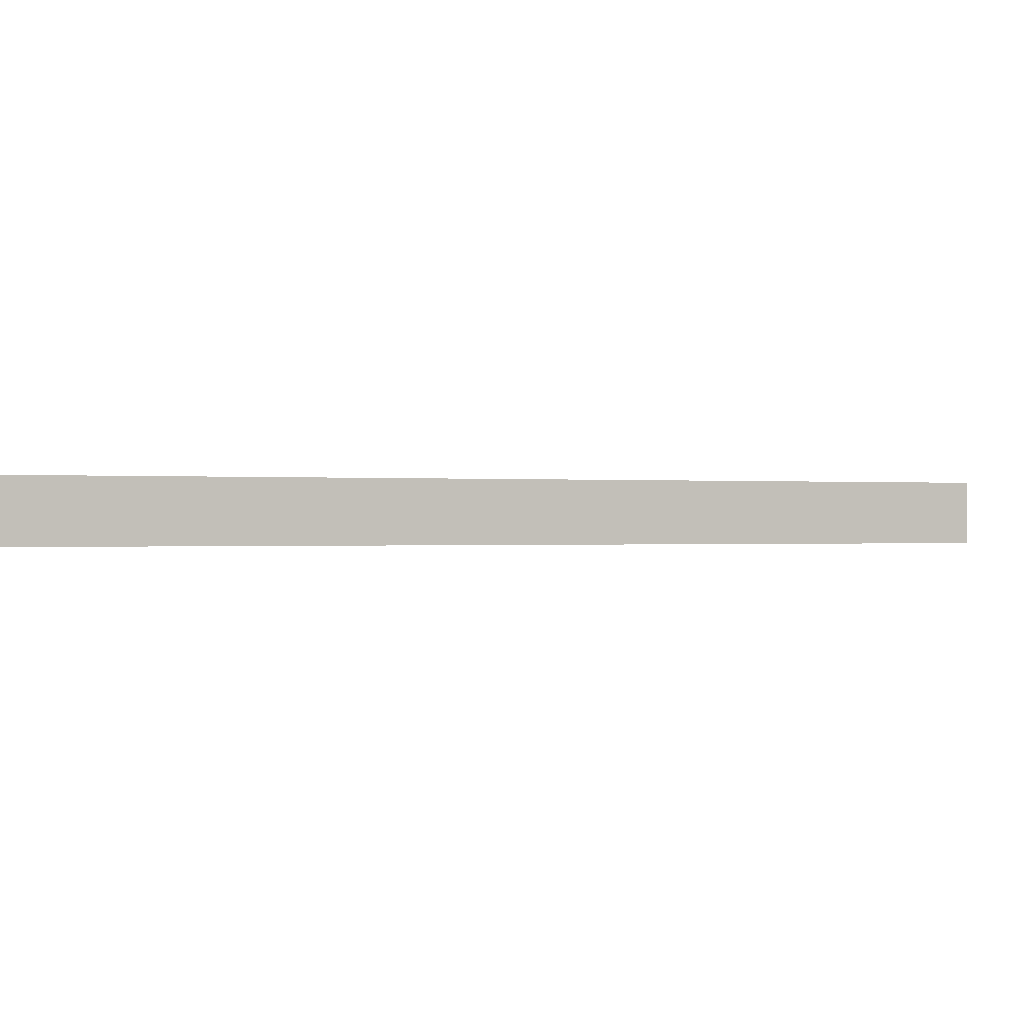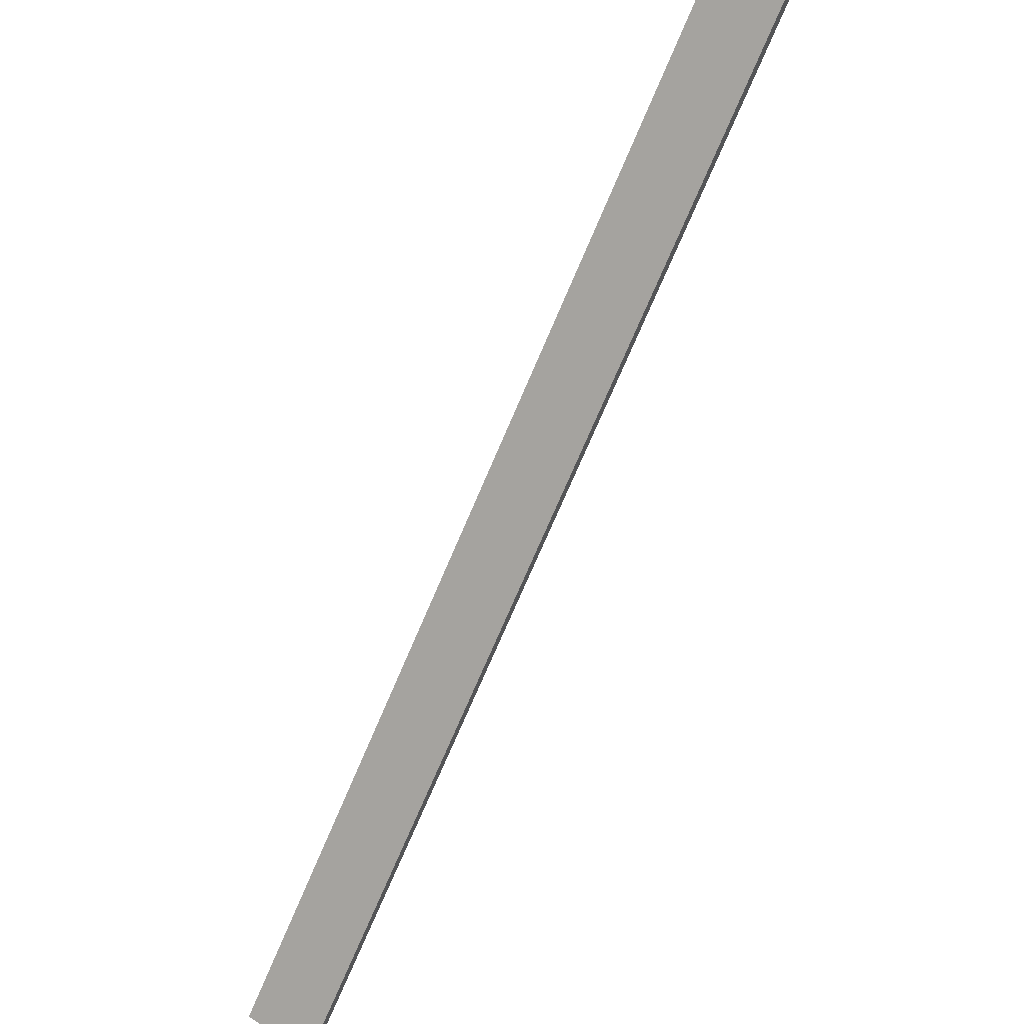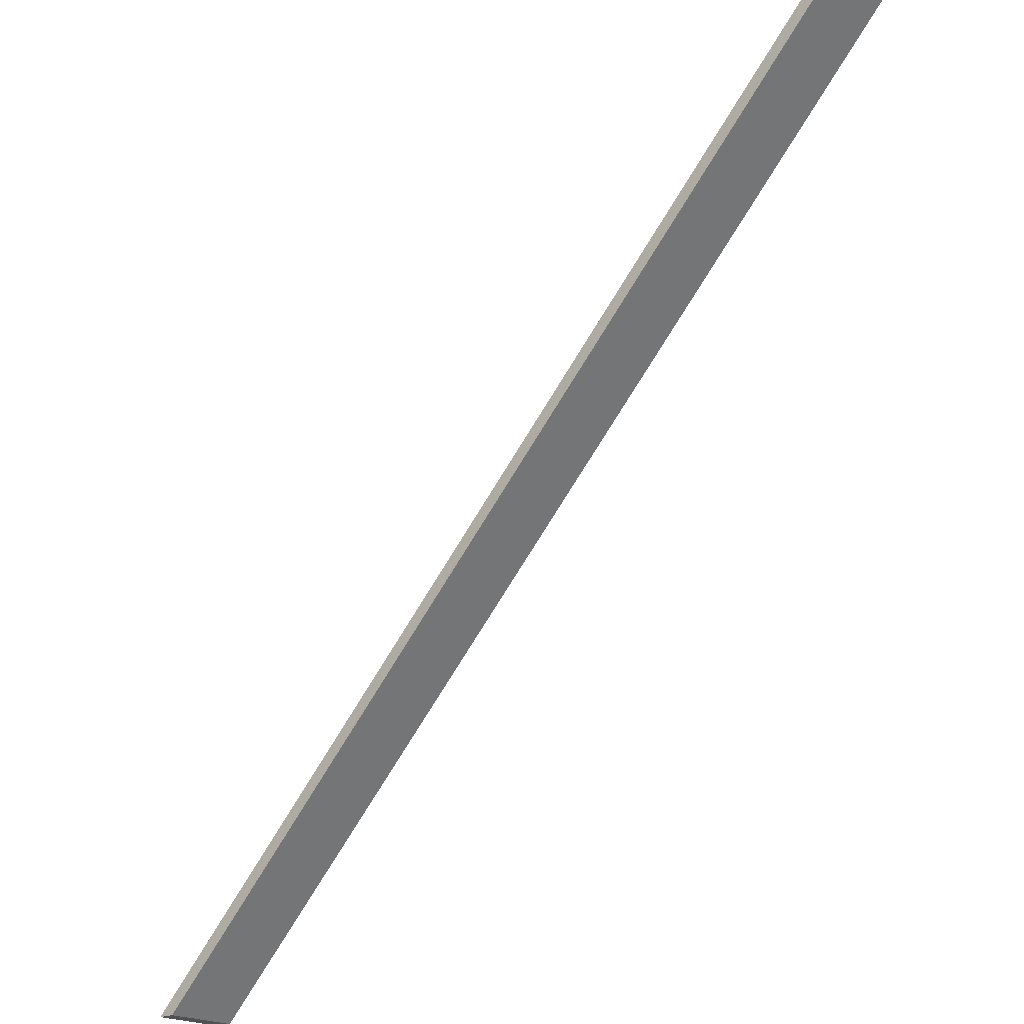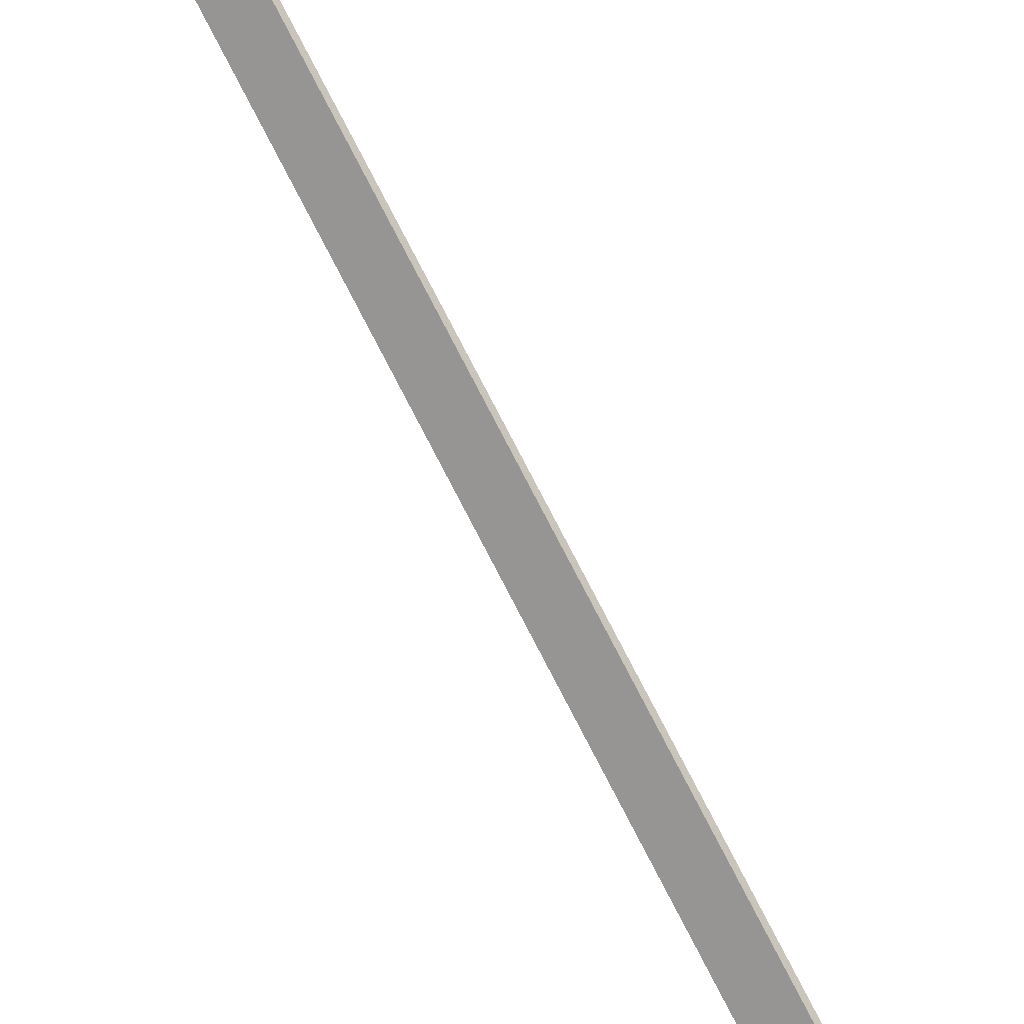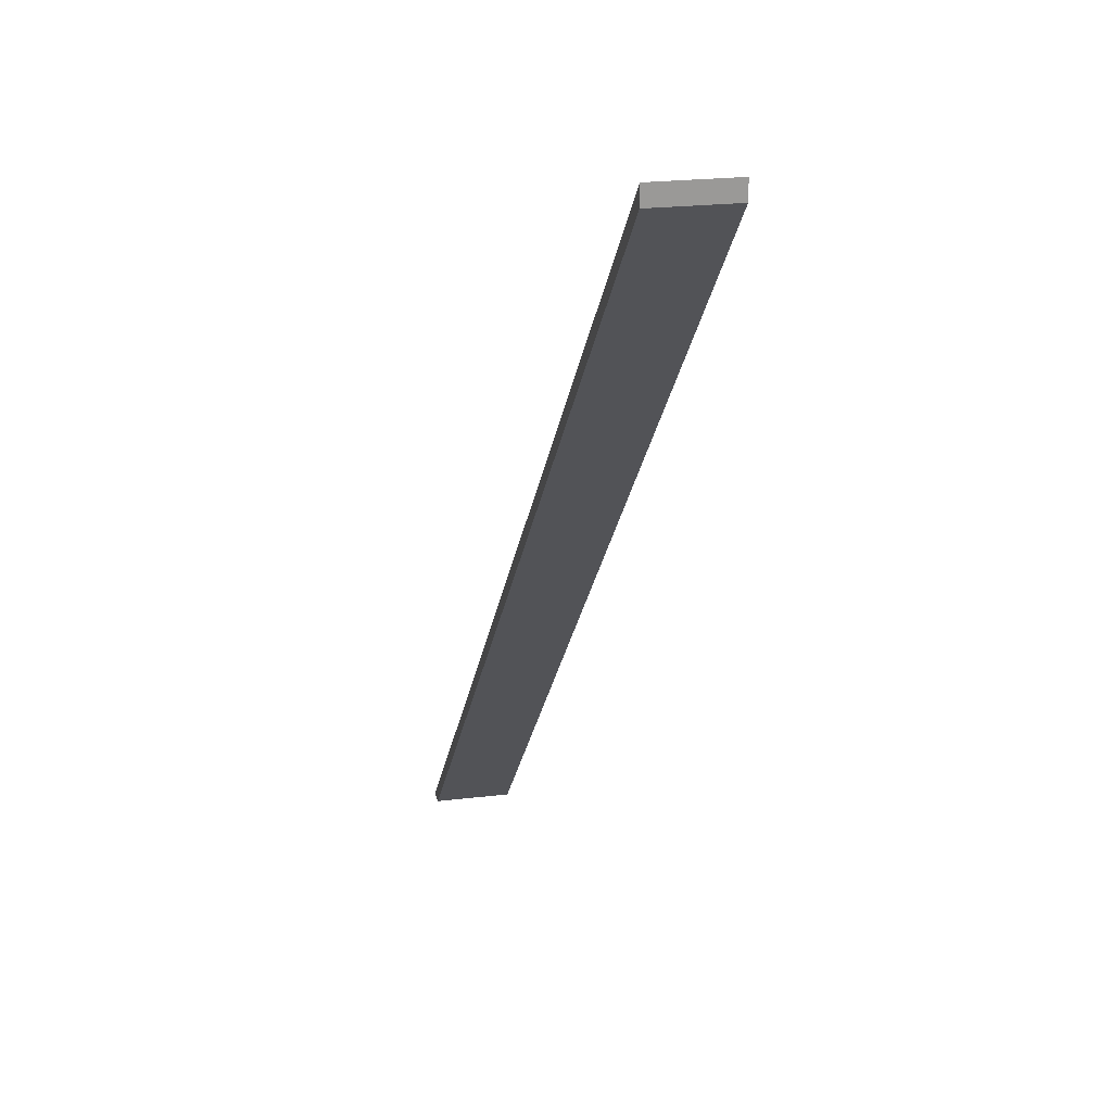
<metadata>
{"format":"obj","ext":"obj","renderer":"f3d","projection":"perspective","resolution":1024,"background":"white","views":[{"elev":-0.3,"azim":23.7,"up":"+Y"},{"elev":58.5,"azim":123.4,"up":"+Z"},{"elev":-20.2,"azim":-138.0,"up":"+Z"},{"elev":-38.6,"azim":-48.5,"up":"+Z"},{"elev":21.2,"azim":-102.4,"up":"+Z"}]}
</metadata>
<code>
o Group27/mesh53/mesh53-geometry#mesh53-geometry
v 0.8158 0.002751 0.04442
v 0.5911 0.002751 0.2654
v 0.8112 0.002751 0.04442
v 0.5911 0.002751 0.2701
v 0.8112 0.0224 0.04442
v 0.5911 0.0224 0.2701
v 0.5911 0.0224 0.2654
v 0.8158 0.0224 0.04442
f 1 2 3
f 2 1 4
f 3 2 1
f 4 1 2
f 2 5 3
f 3 5 2
f 5 1 3
f 3 1 5
f 1 6 4
f 4 6 1
f 4 7 2
f 2 7 4
f 5 2 7
f 7 2 5
f 1 5 8
f 8 5 1
f 6 1 8
f 8 1 6
f 7 4 6
f 6 4 7
f 7 8 5
f 5 8 7
f 8 7 6
f 6 7 8

</code>
